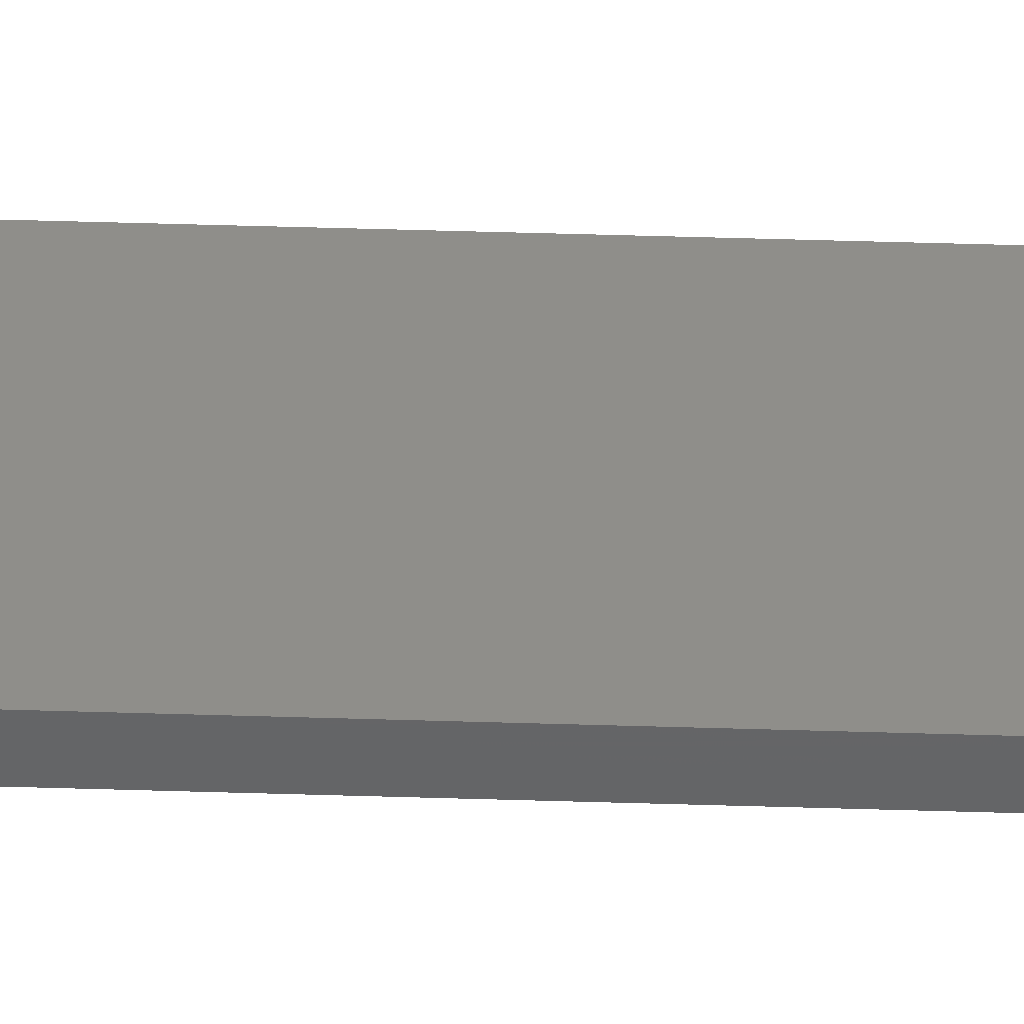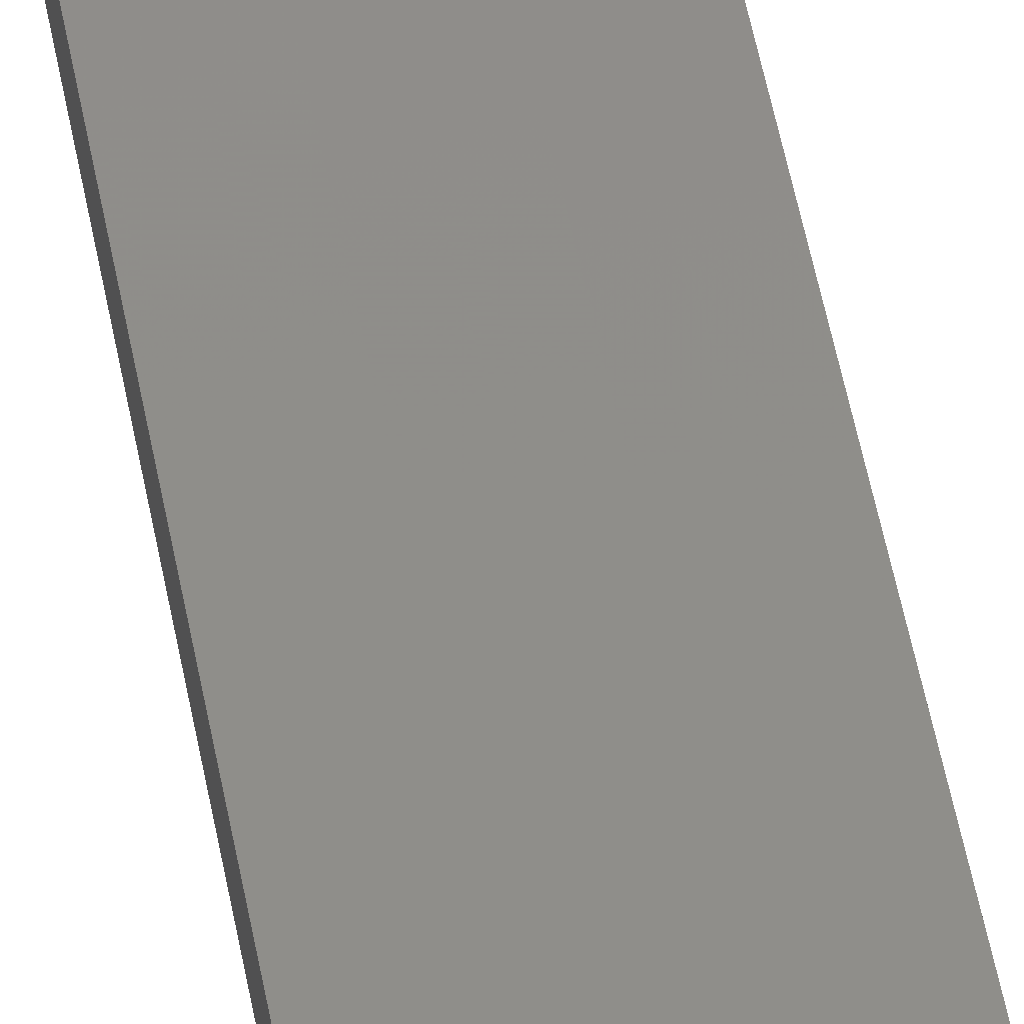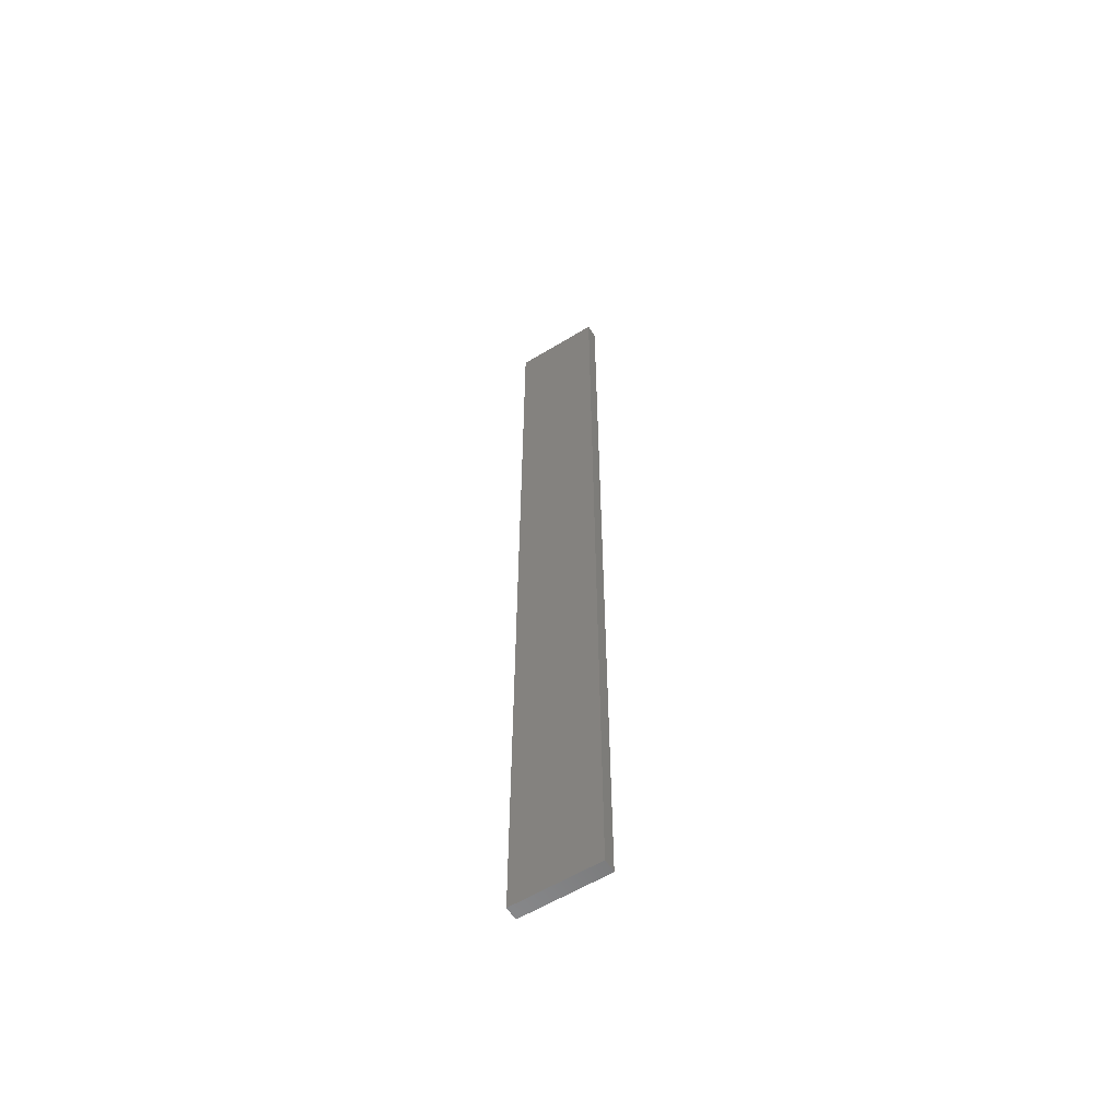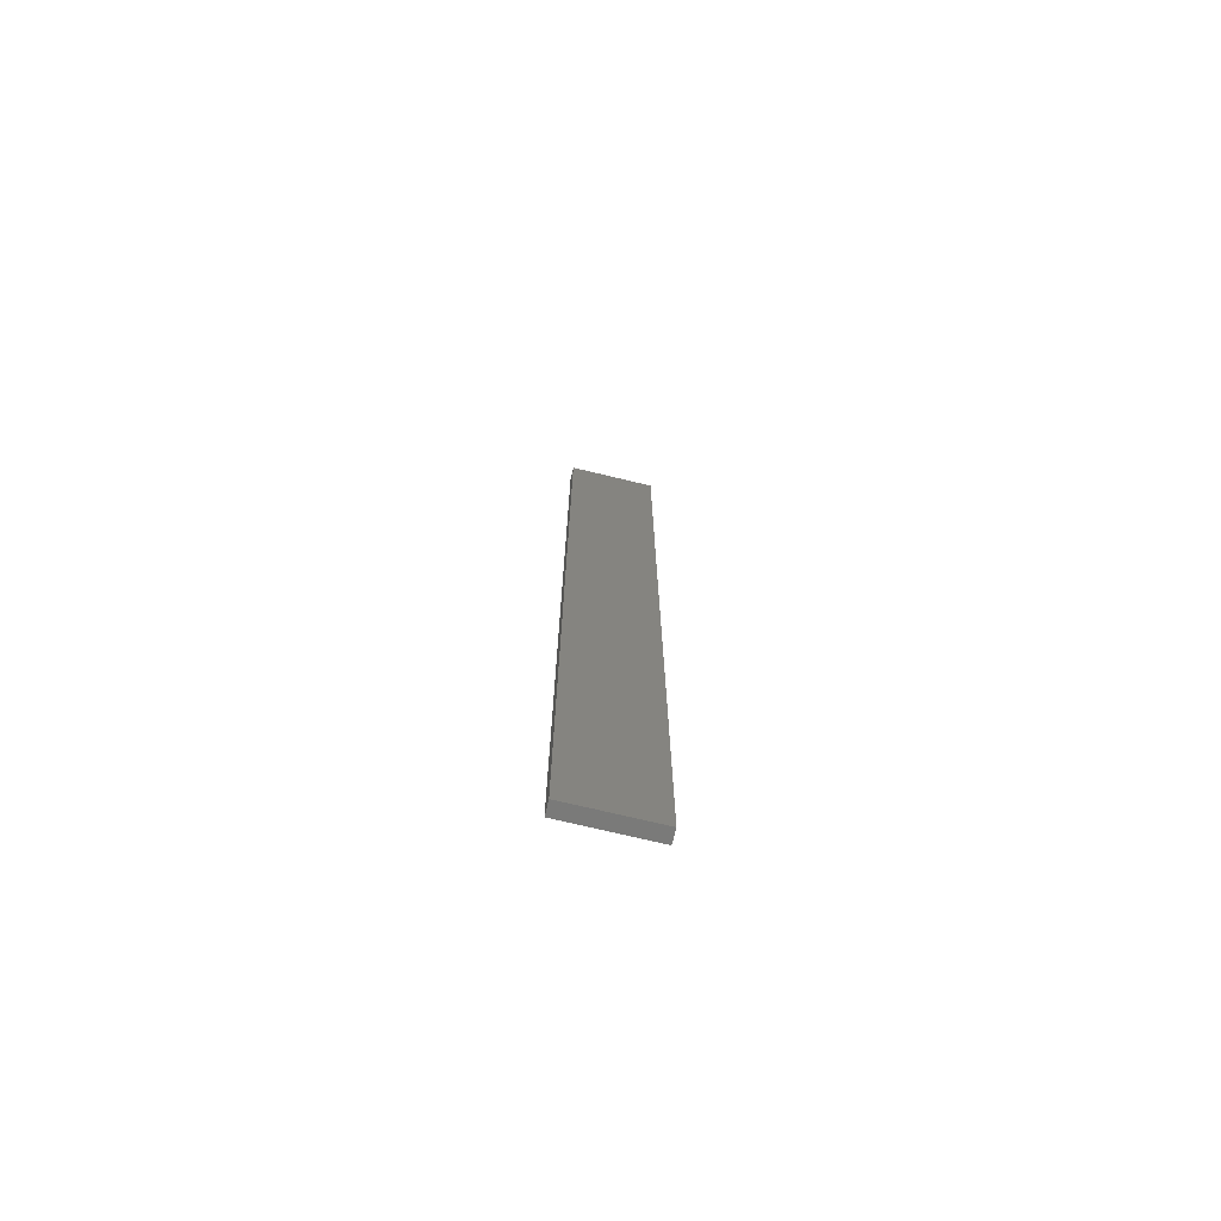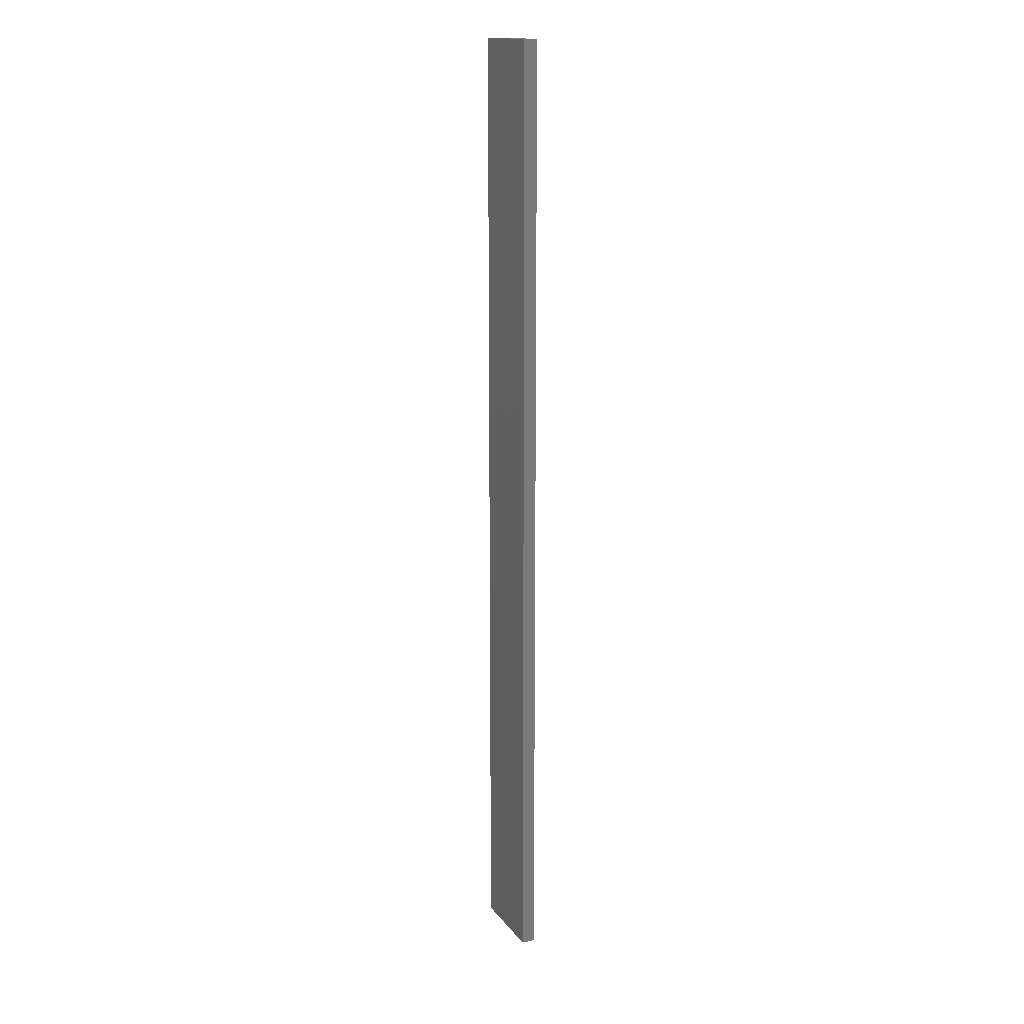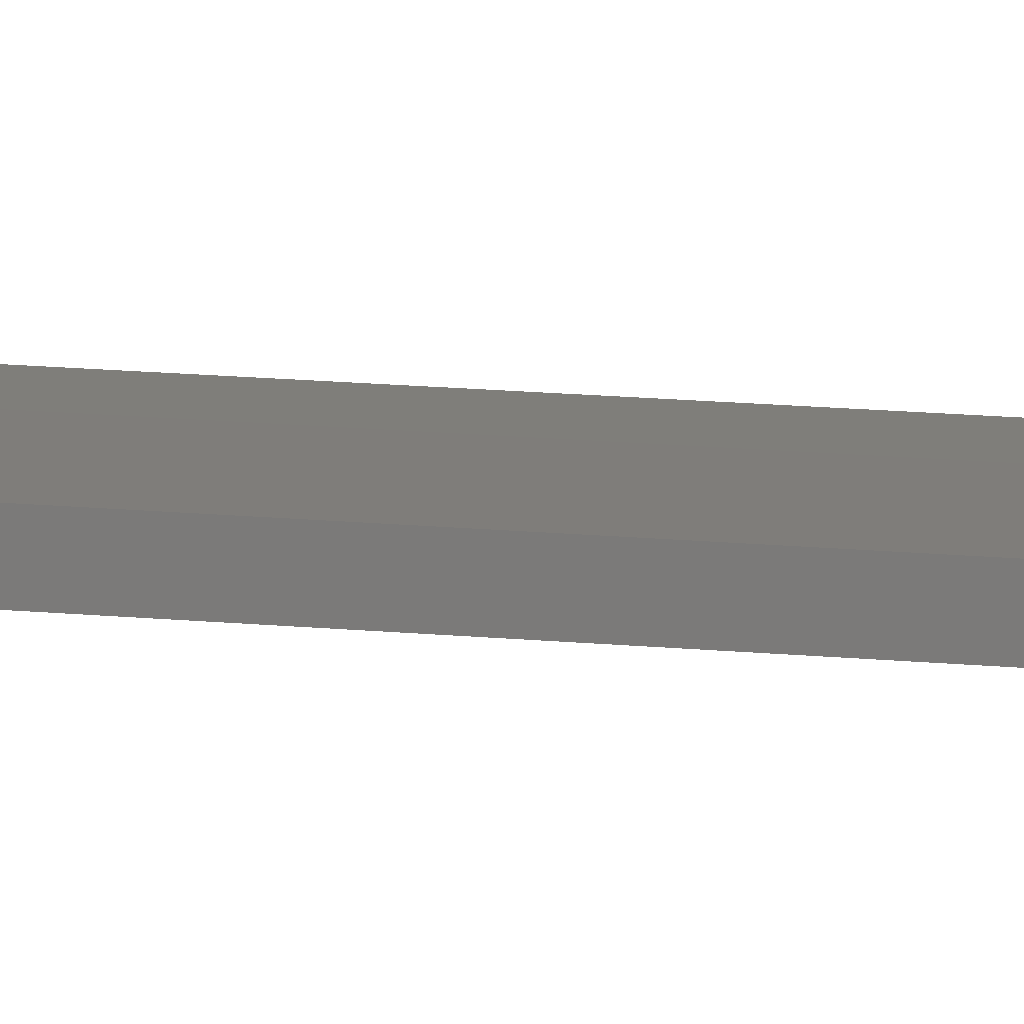
<metadata>
{"format":"stl","ext":"stl","renderer":"f3d","projection":"perspective","resolution":1024,"background":"white","views":[{"elev":44.3,"azim":92.1,"up":"+Y"},{"elev":42.3,"azim":-8.9,"up":"+Y"},{"elev":-59.1,"azim":32.0,"up":"+Z"},{"elev":-73.0,"azim":-13.6,"up":"+Z"},{"elev":15.8,"azim":-114.5,"up":"+Z"},{"elev":11.4,"azim":-74.6,"up":"+Y"}]}
</metadata>
<code>
# stl→obj: 16 verts, 28 faces
v 0.1612 -4.35 407.1
v 0.05289 -4.35 407.1
v 0.05289 -4.35 403.5
v 0.1612 -4.35 403.5
v 0.2696 -4.351 407.1
v 0.2696 -4.351 403.5
v 0.3779 -4.351 407.1
v 0.3779 -4.351 403.5
v 0.3779 -4.301 403.5
v 0.3779 -4.301 407.1
v 0.05309 -4.3 403.5
v 0.05309 -4.3 407.1
v 0.1614 -4.3 403.5
v 0.1614 -4.3 407.1
v 0.2696 -4.301 407.1
v 0.2696 -4.301 403.5
f 1 2 3
f 1 3 4
f 5 4 6
f 5 1 4
f 7 6 8
f 7 5 6
f 7 9 10
f 8 9 7
f 11 12 13
f 12 14 13
f 13 15 16
f 14 15 13
f 16 10 9
f 15 10 16
f 12 11 2
f 11 3 2
f 16 9 8
f 6 16 8
f 13 16 6
f 4 13 6
f 3 11 13
f 3 13 4
f 10 15 7
f 15 5 7
f 14 1 15
f 15 1 5
f 12 2 14
f 14 2 1

</code>
